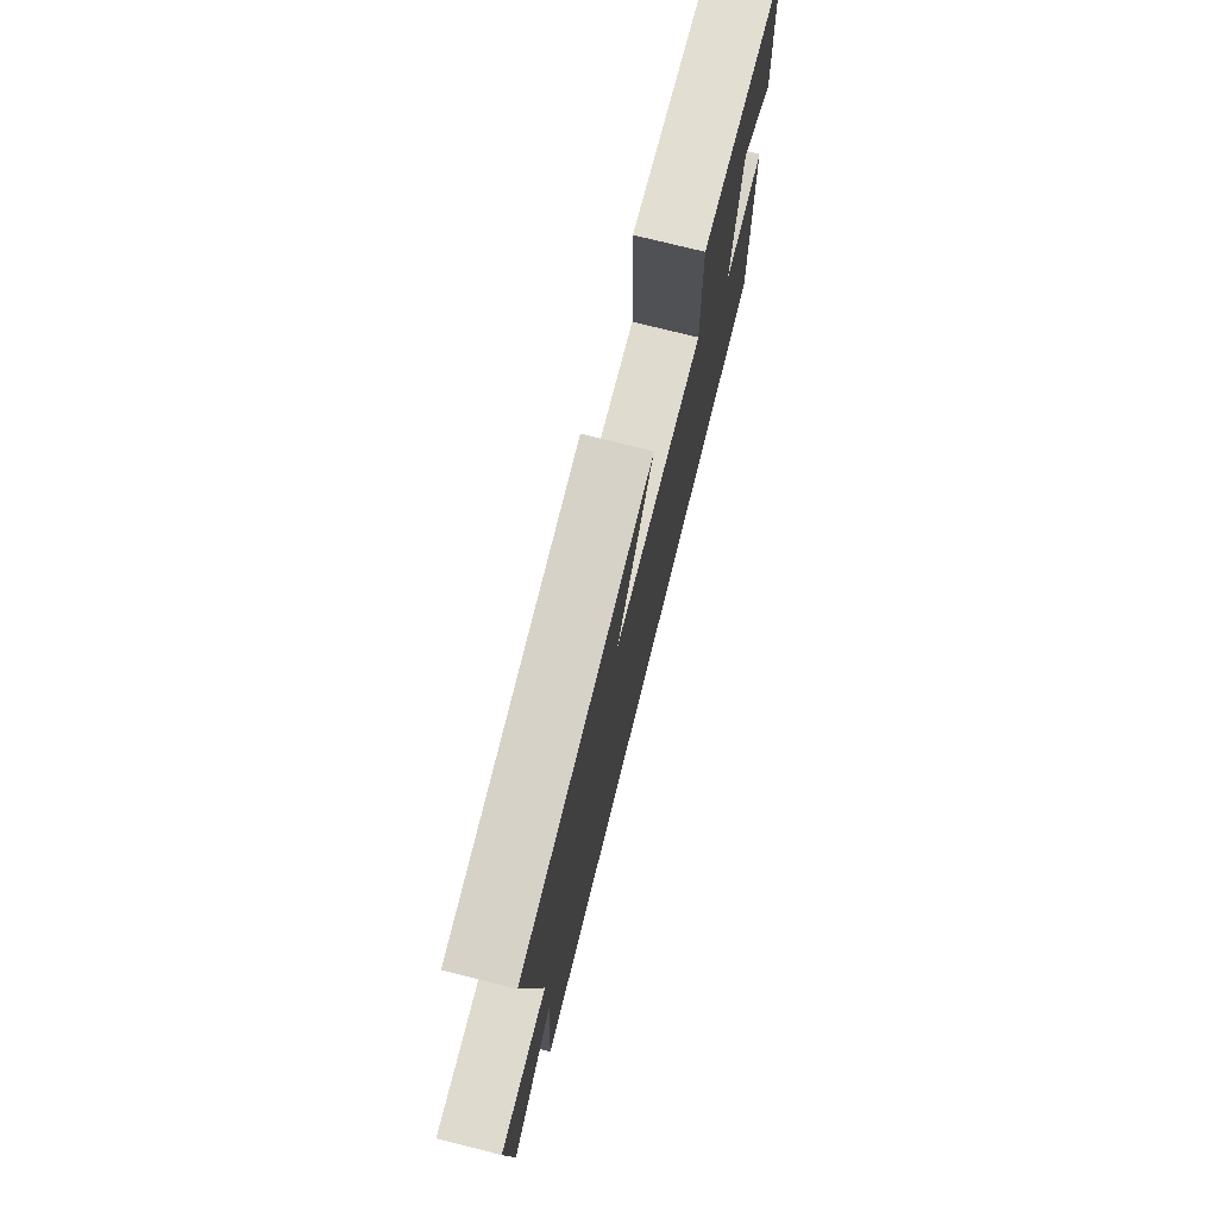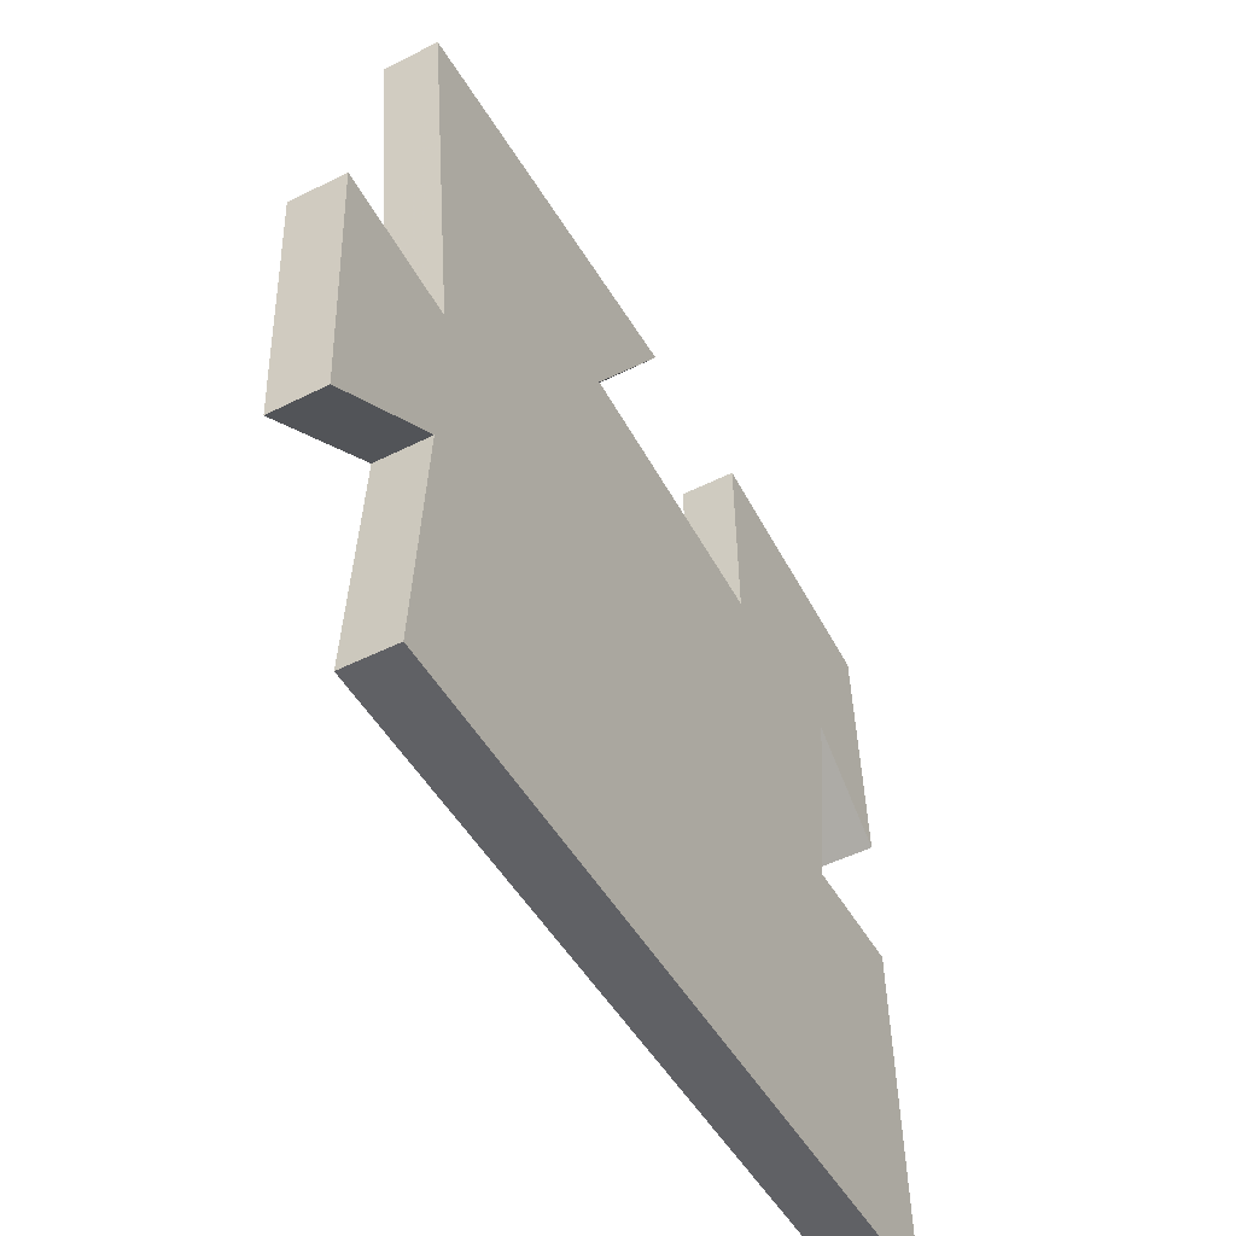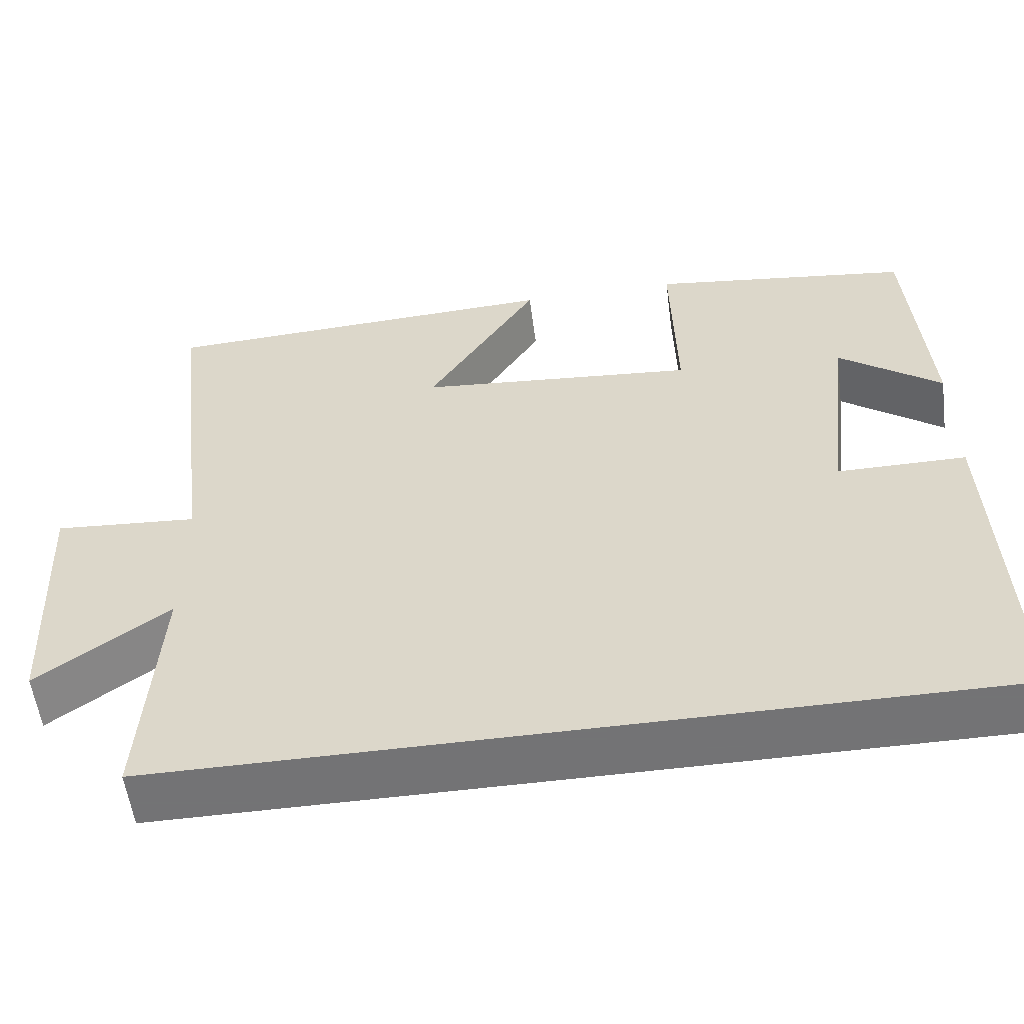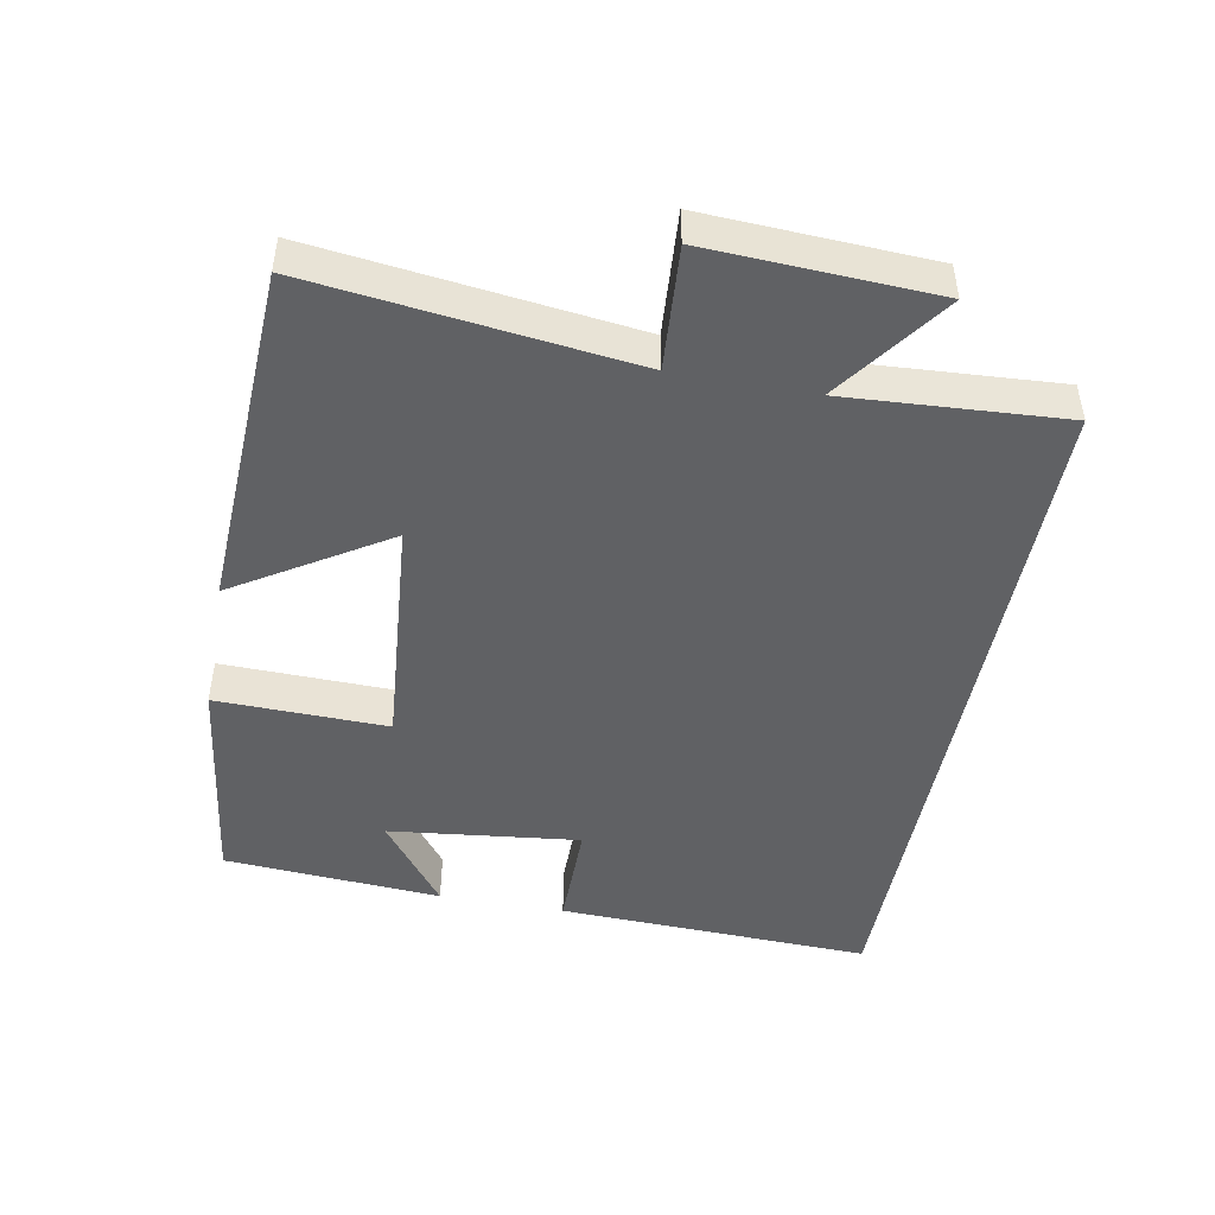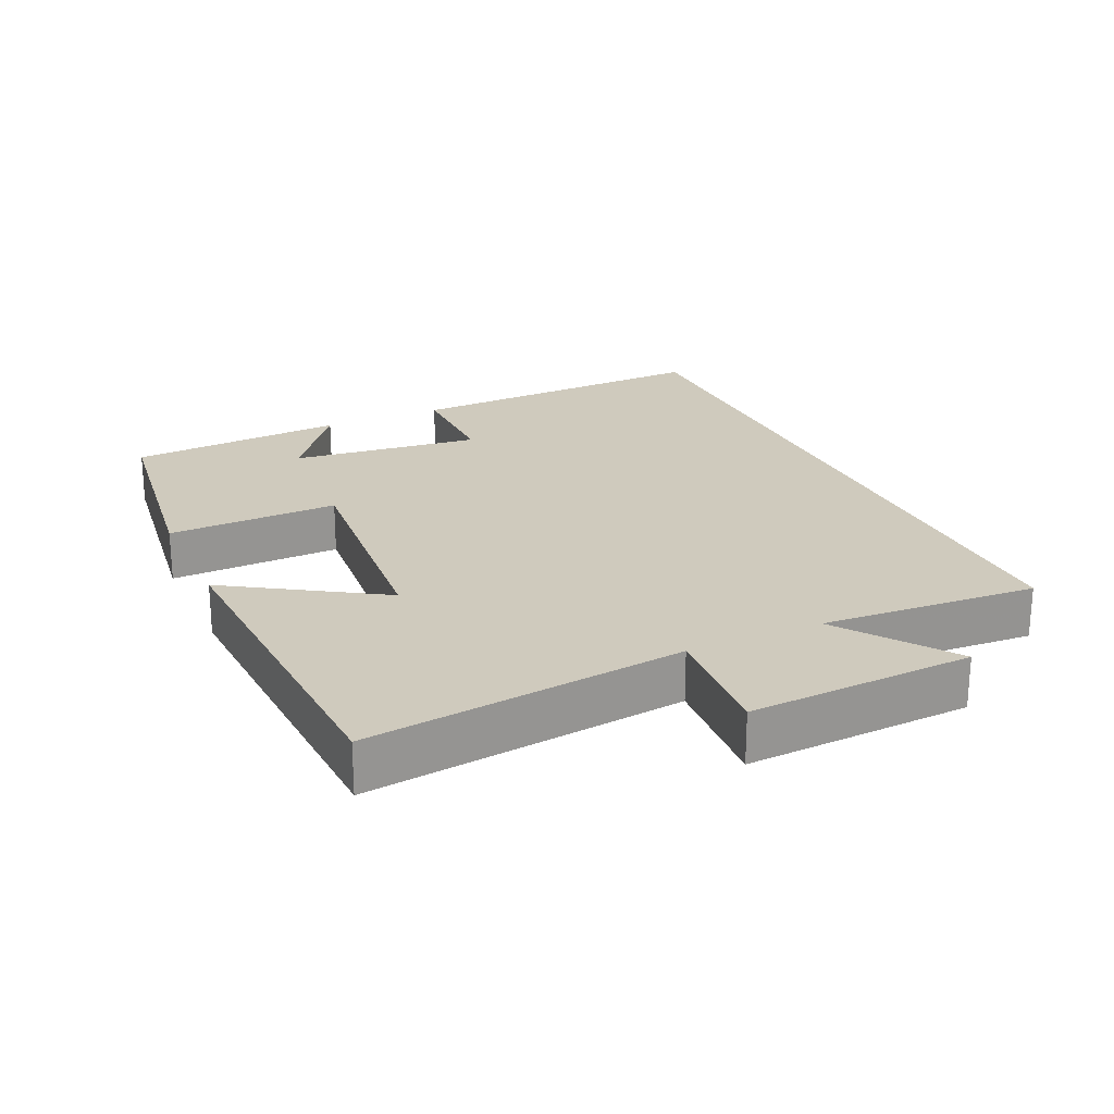
<metadata>
{"format":"obj","ext":"obj","renderer":"f3d","projection":"perspective","resolution":1024,"background":"white","views":[{"elev":75.6,"azim":104.0,"up":"+Z"},{"elev":-49.5,"azim":119.0,"up":"+Z"},{"elev":-56.0,"azim":-172.4,"up":"+Z"},{"elev":-46.8,"azim":79.4,"up":"+Y"},{"elev":22.8,"azim":65.4,"up":"+Y"}]}
</metadata>
<code>
v 0.556 0.07 0.476
v 0.5 0.07 0.014
v 0.679 0.07 0.027
v 0.663 0.07 -0.301
v 0.5 0.07 -0.184
v 0.52 0.07 -0.5
v -0.517 0.07 -0.5
v -0.5 0.07 -0.042
v -0.34 0.07 -0.042
v -0.372 0.07 0.236
v -0.5 0.07 0.14
v -0.478 0.07 0.457
v -0.152 0.07 0.5
v -0.158 0.07 0.251
v 0.188 0.07 0.281
v 0.05 0.07 0.5
v 0.556 0 0.476
v 0.5 0 0.014
v 0.679 0 0.027
v 0.663 0 -0.301
v 0.5 0 -0.184
v 0.52 0 -0.5
v -0.517 0 -0.5
v -0.5 0 -0.042
v -0.34 0 -0.042
v -0.372 0 0.236
v -0.5 0 0.14
v -0.478 0 0.457
v -0.152 0 0.5
v -0.158 0 0.251
v 0.188 0 0.281
v 0.05 0 0.5
f 15 16 1 2
f 14 15 2
f 12 13 14
f 10 11 12
f 10 12 14
f 9 10 14 2
f 7 8 9
f 6 7 9
f 5 6 9
f 2 3 4 5
f 2 5 9
f 18 17 32 31
f 18 31 30
f 30 29 28
f 28 27 26
f 30 28 26
f 18 30 26 25
f 25 24 23
f 25 23 22
f 25 22 21
f 21 20 19 18
f 25 21 18
f 1 17 18 2
f 2 18 19 3
f 3 19 20 4
f 4 20 21 5
f 5 21 22 6
f 6 22 23 7
f 7 23 24 8
f 8 24 25 9
f 9 25 26 10
f 10 26 27 11
f 11 27 28 12
f 12 28 29 13
f 13 29 30 14
f 14 30 31 15
f 15 31 32 16
f 16 32 17 1

</code>
